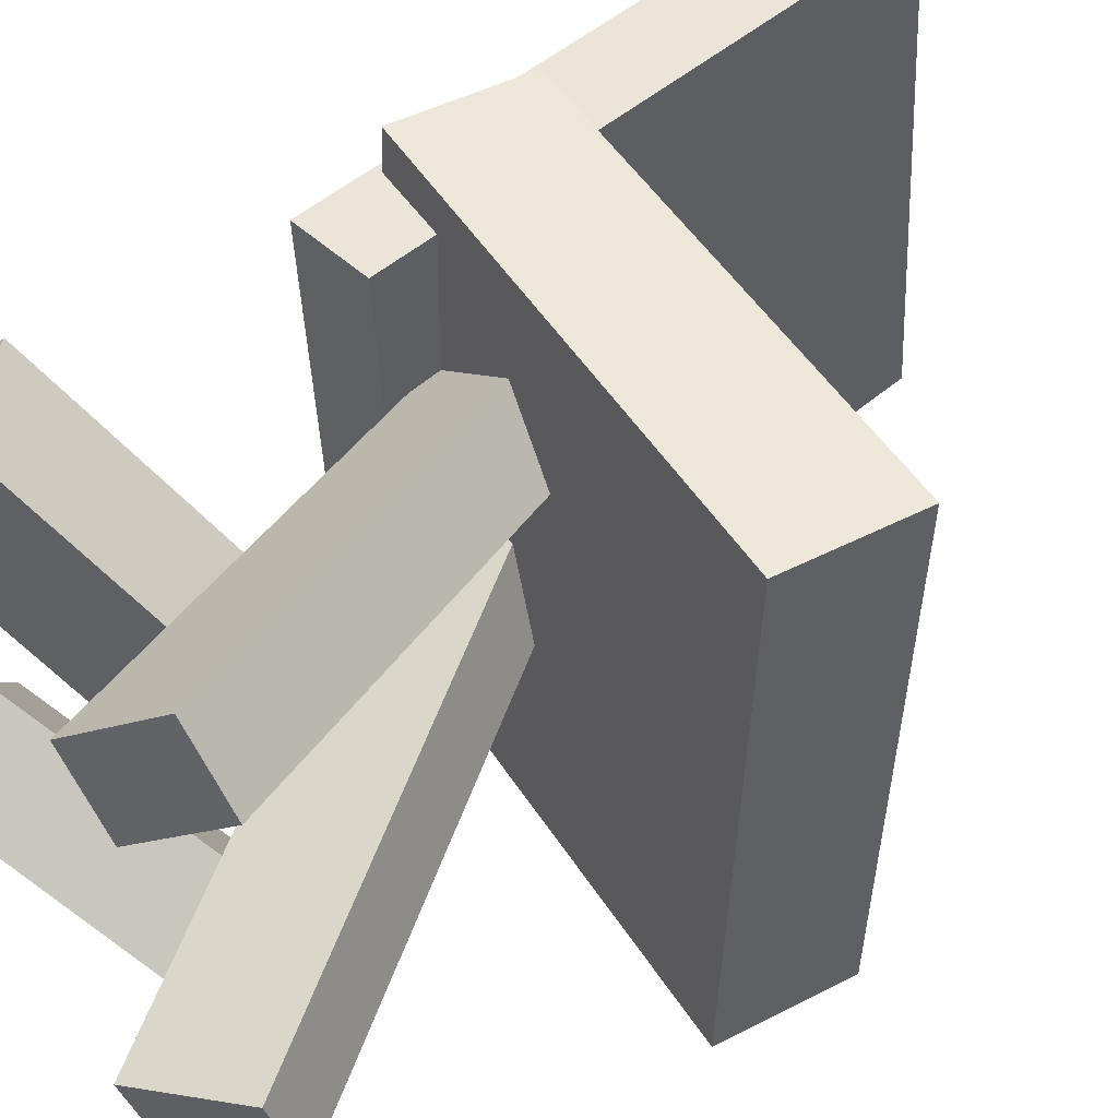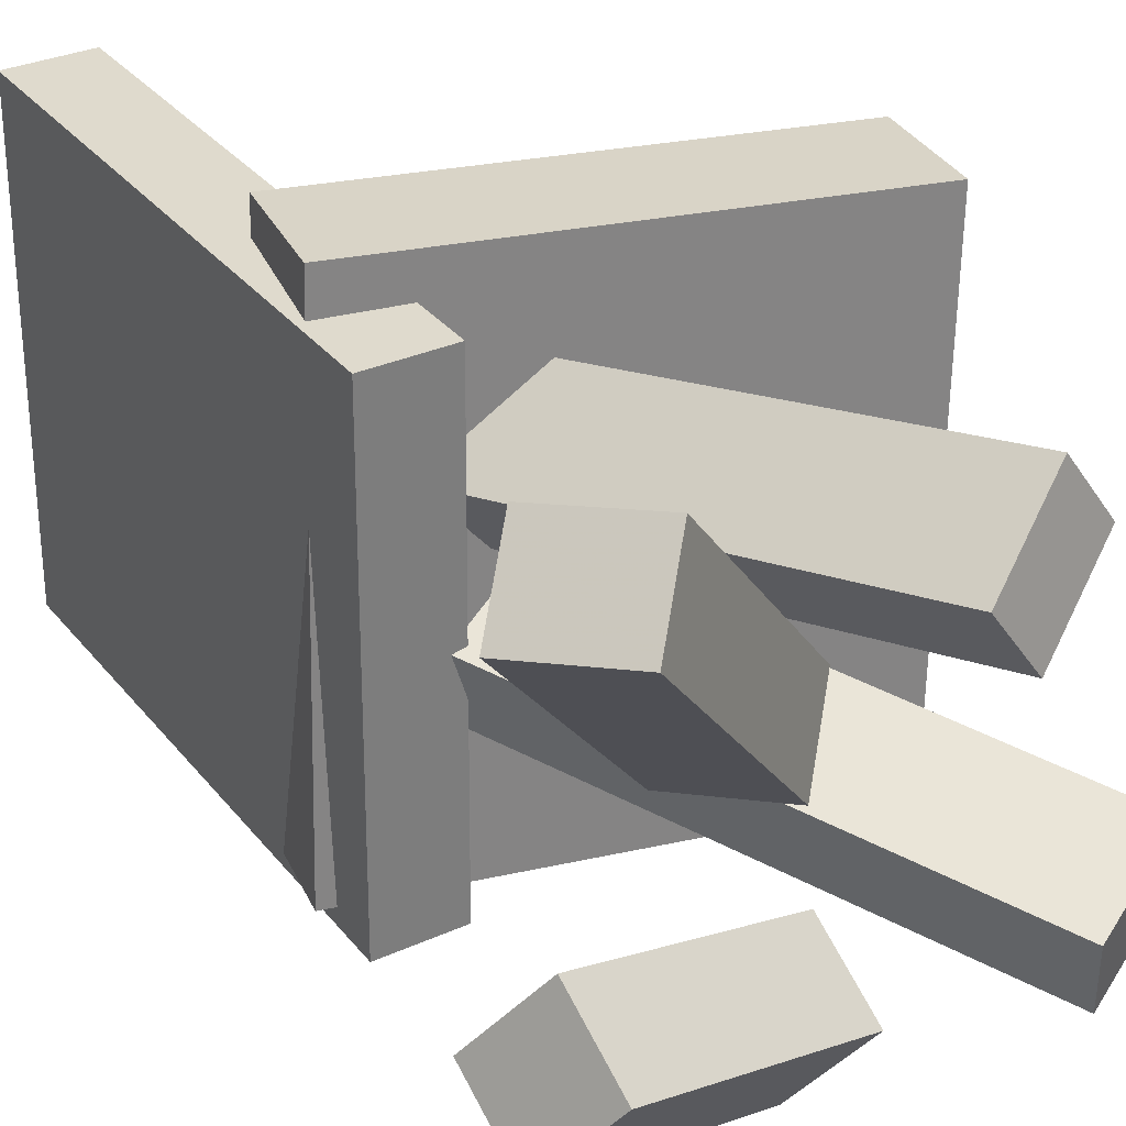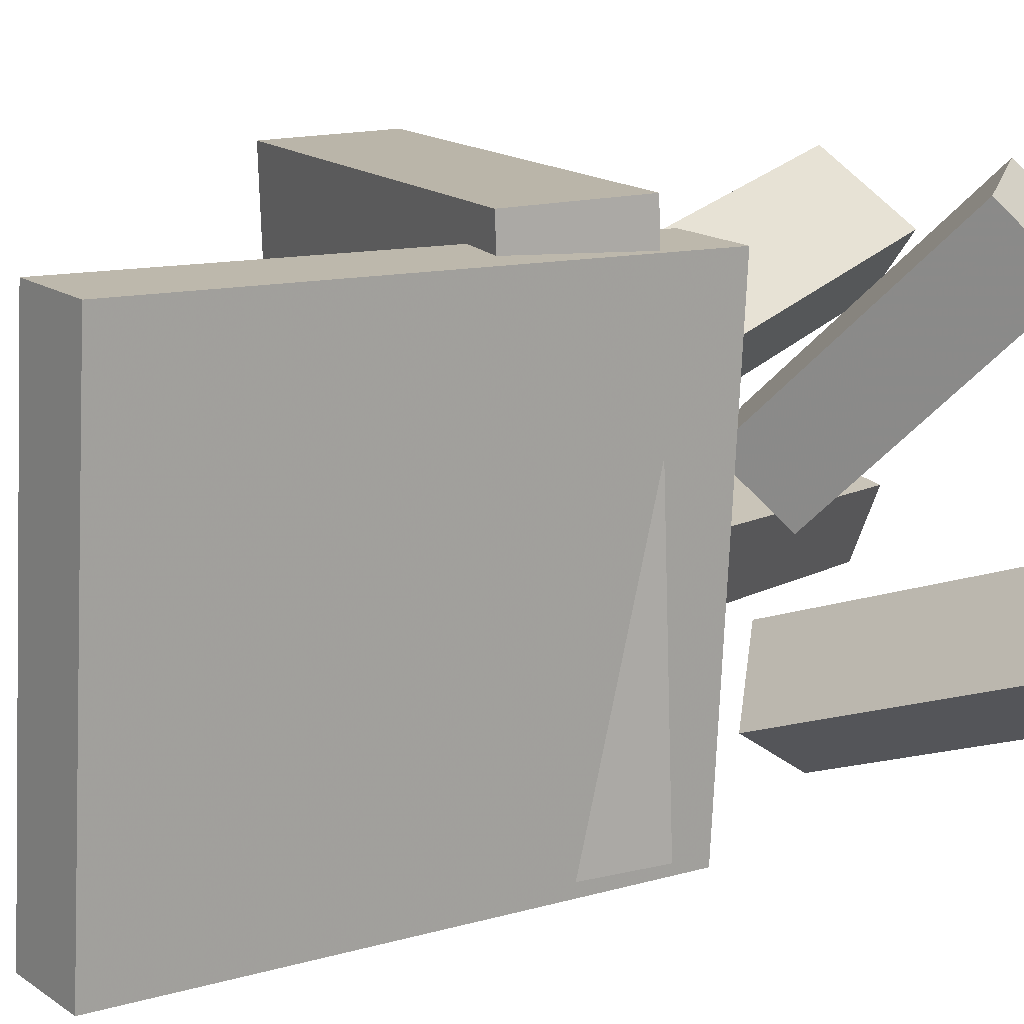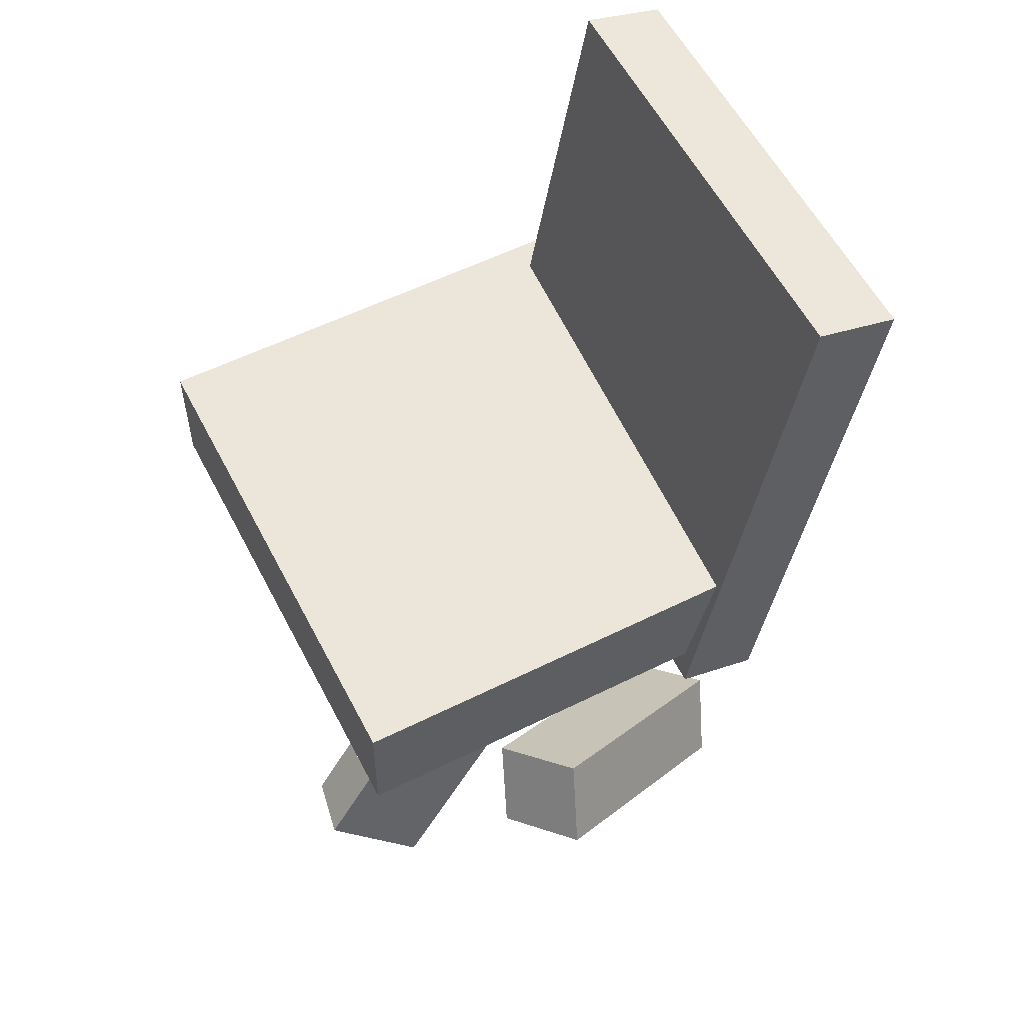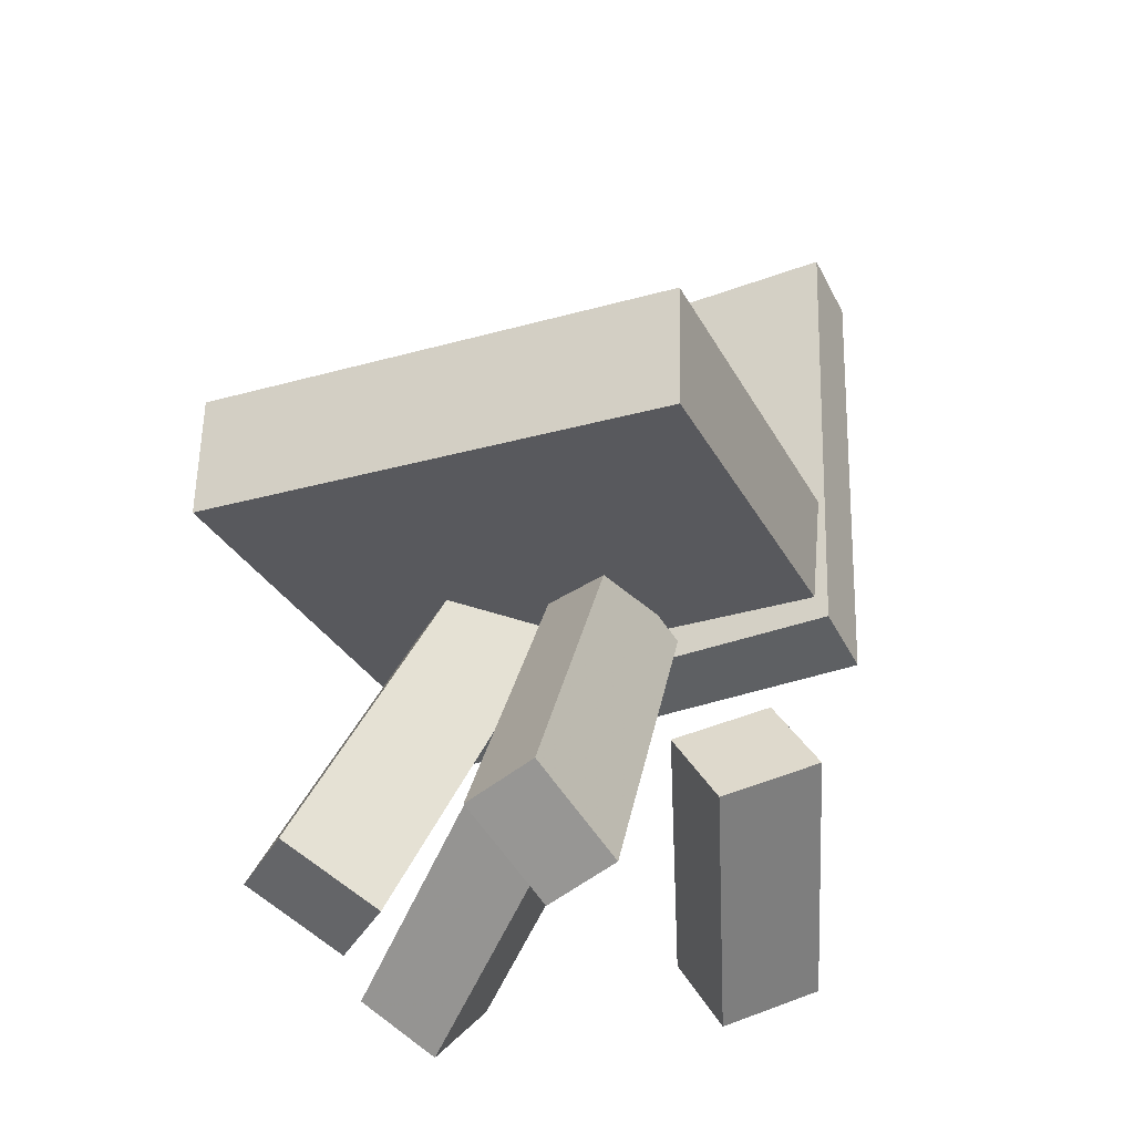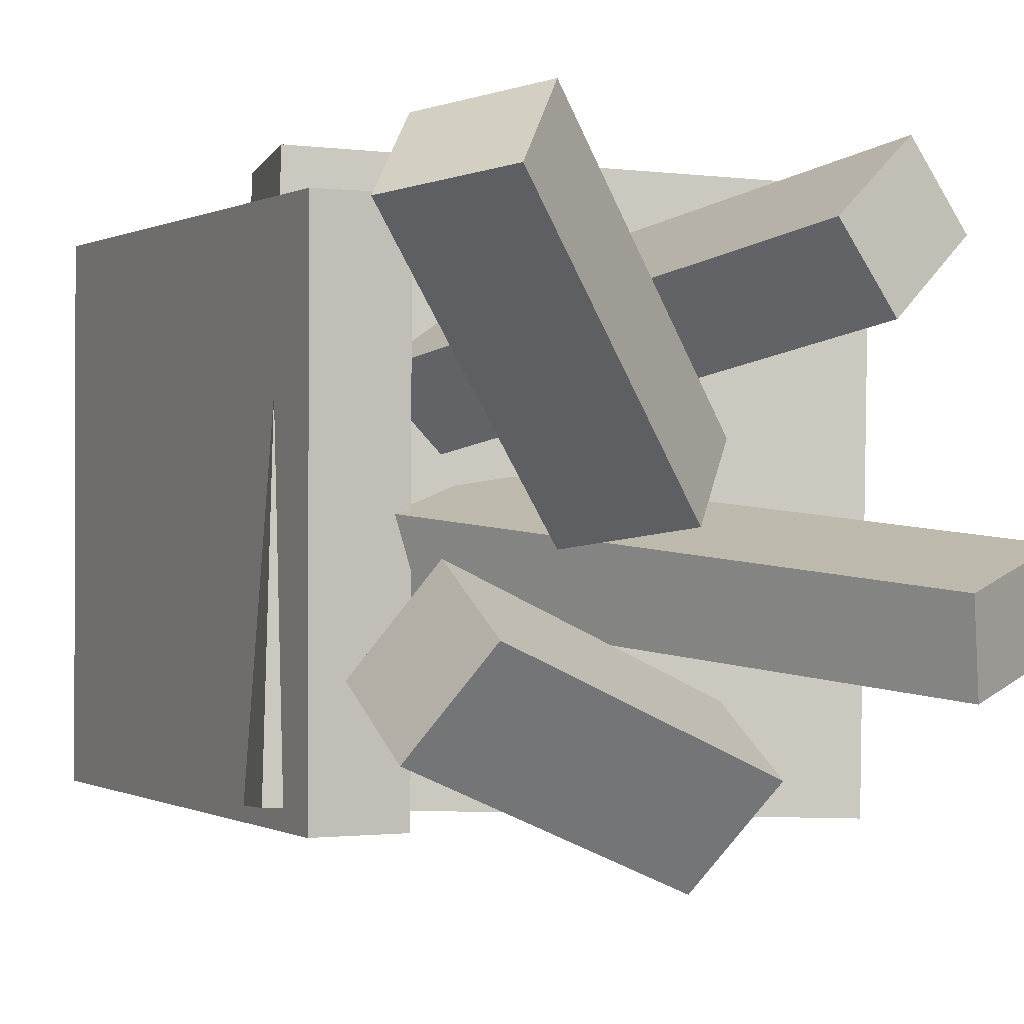
<metadata>
{"format":"obj","ext":"obj","renderer":"f3d","projection":"perspective","resolution":1024,"background":"white","views":[{"elev":47.0,"azim":59.1,"up":"+Z"},{"elev":29.9,"azim":-20.3,"up":"+Z"},{"elev":15.0,"azim":-114.4,"up":"+Z"},{"elev":57.0,"azim":154.2,"up":"+Y"},{"elev":-30.2,"azim":115.3,"up":"+Y"},{"elev":-2.8,"azim":-14.5,"up":"+Z"}]}
</metadata>
<code>
v 0.1724 -0.03088 -0.1881
v 0.1837 -0.02298 0.1976
v -0.194 -0.03288 -0.1773
v -0.1827 -0.02499 0.2084
v 0.1718 0.06709 -0.1901
v 0.1831 0.07498 0.1956
v -0.1946 0.06509 -0.1793
v -0.1833 0.07298 0.2064
f 1.0 7.0 5.0
f 1.0 3.0 7.0
f 1.0 4.0 3.0
f 1.0 2.0 4.0
f 3.0 8.0 7.0
f 3.0 4.0 8.0
f 5.0 7.0 8.0
f 5.0 8.0 6.0
f 1.0 5.0 6.0
f 1.0 6.0 2.0
f 2.0 6.0 8.0
f 2.0 8.0 4.0
v 0.08294 -0.3204 0.0812
v 0.04696 -0.3324 0.1311
v -0.1097 0.01006 0.02144
v -0.1457 -0.001902 0.0713
v 0.1393 -0.2784 0.1319
v 0.1033 -0.2904 0.1818
v -0.05336 0.05206 0.07217
v -0.08934 0.0401 0.122
f 9.0 15.0 13.0
f 9.0 11.0 15.0
f 9.0 12.0 11.0
f 9.0 10.0 12.0
f 11.0 16.0 15.0
f 11.0 12.0 16.0
f 13.0 15.0 16.0
f 13.0 16.0 14.0
f 9.0 13.0 14.0
f 9.0 14.0 10.0
f 10.0 14.0 16.0
f 10.0 16.0 12.0
v -0.1739 -0.06775 -0.1928
v -0.1773 -0.08438 0.1741
v -0.2601 0.34 -0.1751
v -0.2635 0.3234 0.1918
v -0.1115 -0.05461 -0.1916
v -0.1149 -0.07124 0.1753
v -0.1977 0.3531 -0.1739
v -0.2011 0.3365 0.193
f 17.0 23.0 21.0
f 17.0 19.0 23.0
f 17.0 20.0 19.0
f 17.0 18.0 20.0
f 19.0 24.0 23.0
f 19.0 20.0 24.0
f 21.0 23.0 24.0
f 21.0 24.0 22.0
f 17.0 21.0 22.0
f 17.0 22.0 18.0
f 18.0 22.0 24.0
f 18.0 24.0 20.0
v -0.123 -0.3537 0.148
v -0.09392 -0.3105 0.1984
v -0.1864 -0.2988 0.1375
v -0.1574 -0.2556 0.1879
v 0.003628 -0.2402 -0.02244
v 0.03269 -0.1969 0.02796
v -0.05981 -0.1852 -0.03297
v -0.03075 -0.142 0.01742
f 25.0 31.0 29.0
f 25.0 27.0 31.0
f 25.0 28.0 27.0
f 25.0 26.0 28.0
f 27.0 32.0 31.0
f 27.0 28.0 32.0
f 29.0 31.0 32.0
f 29.0 32.0 30.0
f 25.0 29.0 30.0
f 25.0 30.0 26.0
f 26.0 30.0 32.0
f 26.0 32.0 28.0
v -0.1927 -0.2694 -0.1029
v -0.1508 -0.3009 -0.04239
v -0.01616 -0.1731 -0.1751
v 0.02577 -0.2046 -0.1146
v -0.1776 -0.3276 -0.1437
v -0.1357 -0.3592 -0.0832
v -0.001065 -0.2313 -0.2159
v 0.04087 -0.2628 -0.1554
f 33.0 39.0 37.0
f 33.0 35.0 39.0
f 33.0 36.0 35.0
f 33.0 34.0 36.0
f 35.0 40.0 39.0
f 35.0 36.0 40.0
f 37.0 39.0 40.0
f 37.0 40.0 38.0
f 33.0 37.0 38.0
f 33.0 38.0 34.0
f 34.0 38.0 40.0
f 34.0 40.0 36.0
v -0.1252 -0.06263 -0.008426
v -0.05793 -0.01224 0.01861
v -0.1158 -0.04514 -0.06424
v -0.04859 0.005244 -0.0372
v 0.1112 -0.3508 -0.05917
v 0.1784 -0.3004 -0.03213
v 0.1205 -0.3333 -0.115
v 0.1877 -0.2829 -0.08794
f 41.0 47.0 45.0
f 41.0 43.0 47.0
f 41.0 44.0 43.0
f 41.0 42.0 44.0
f 43.0 48.0 47.0
f 43.0 44.0 48.0
f 45.0 47.0 48.0
f 45.0 48.0 46.0
f 41.0 45.0 46.0
f 41.0 46.0 42.0
f 42.0 46.0 48.0
f 42.0 48.0 44.0

</code>
